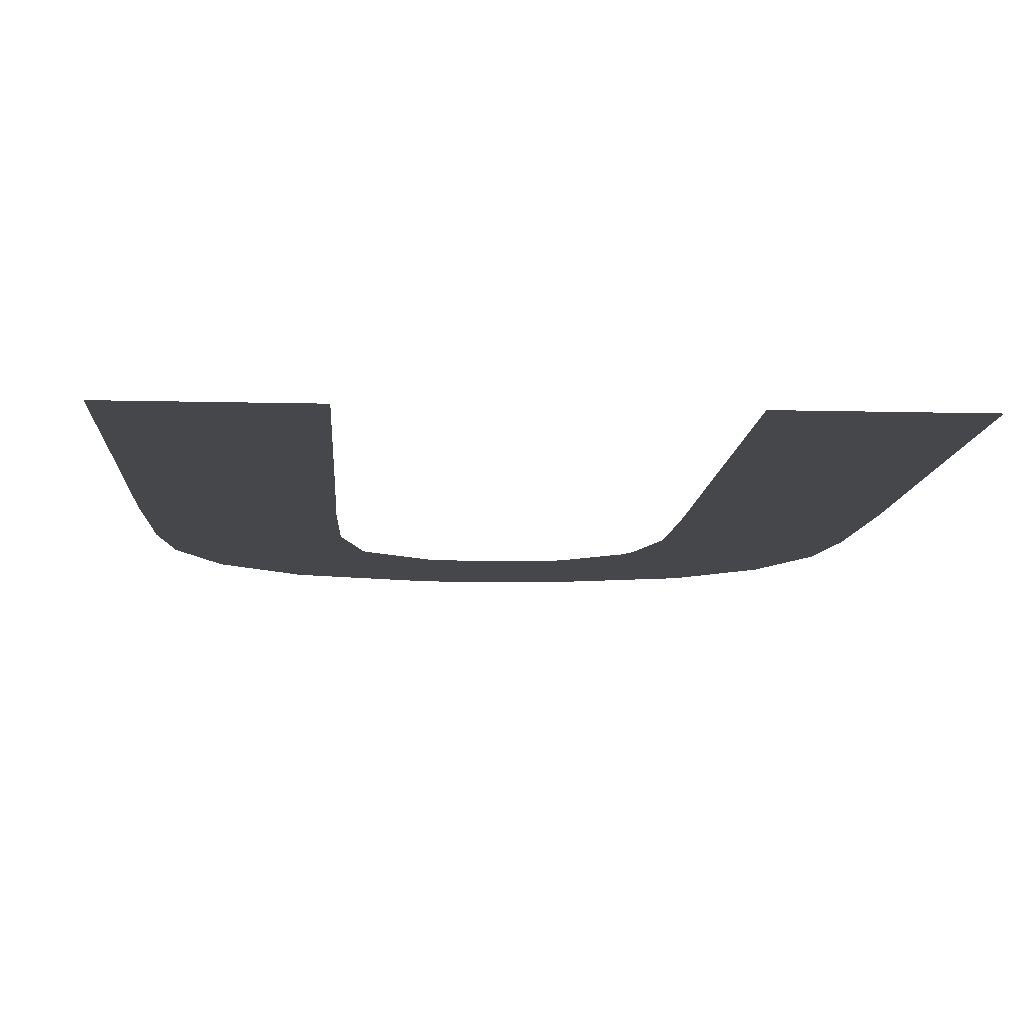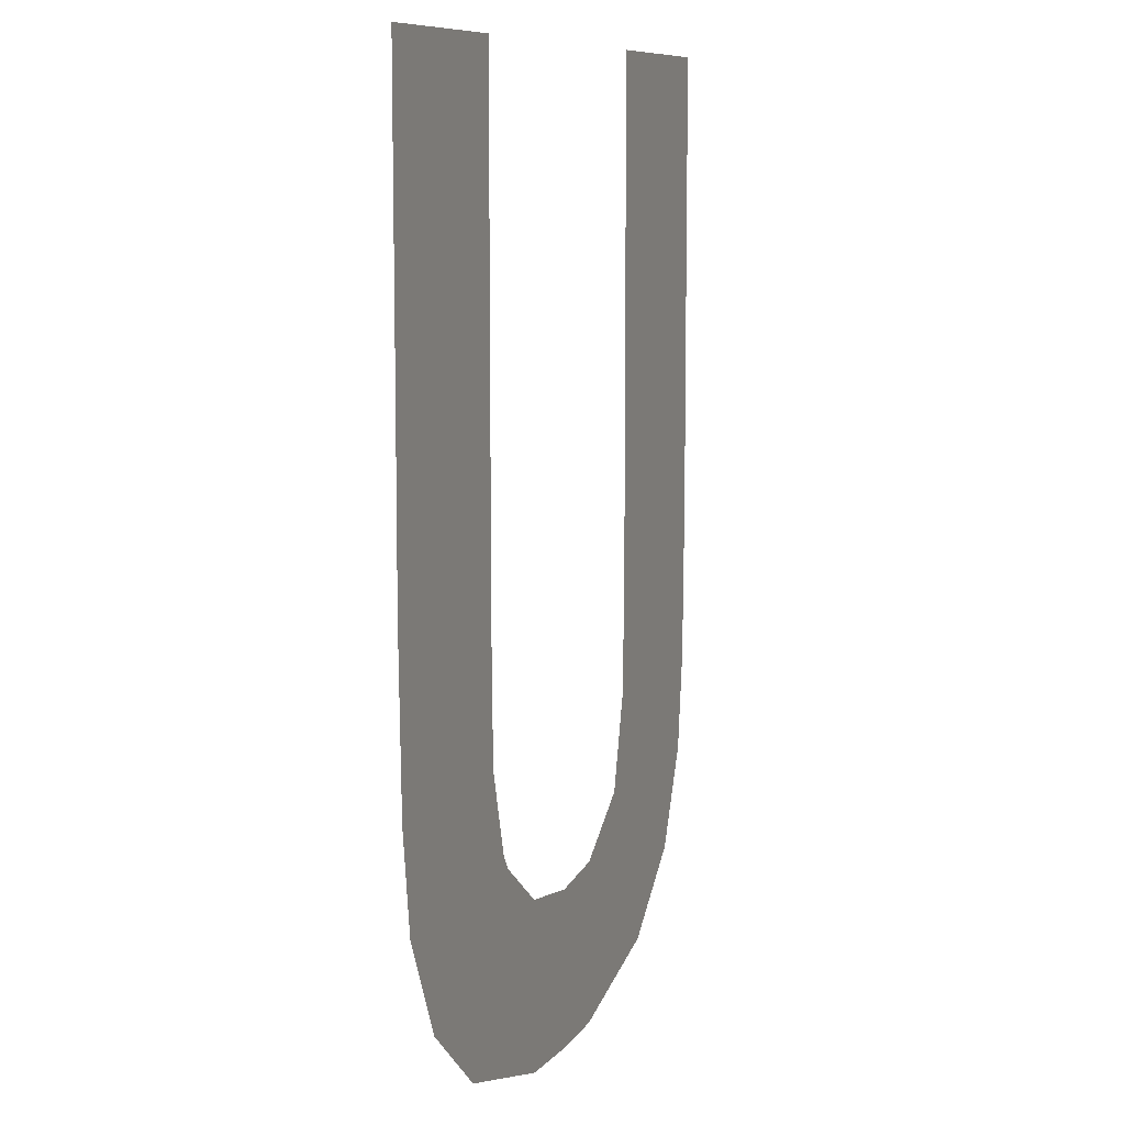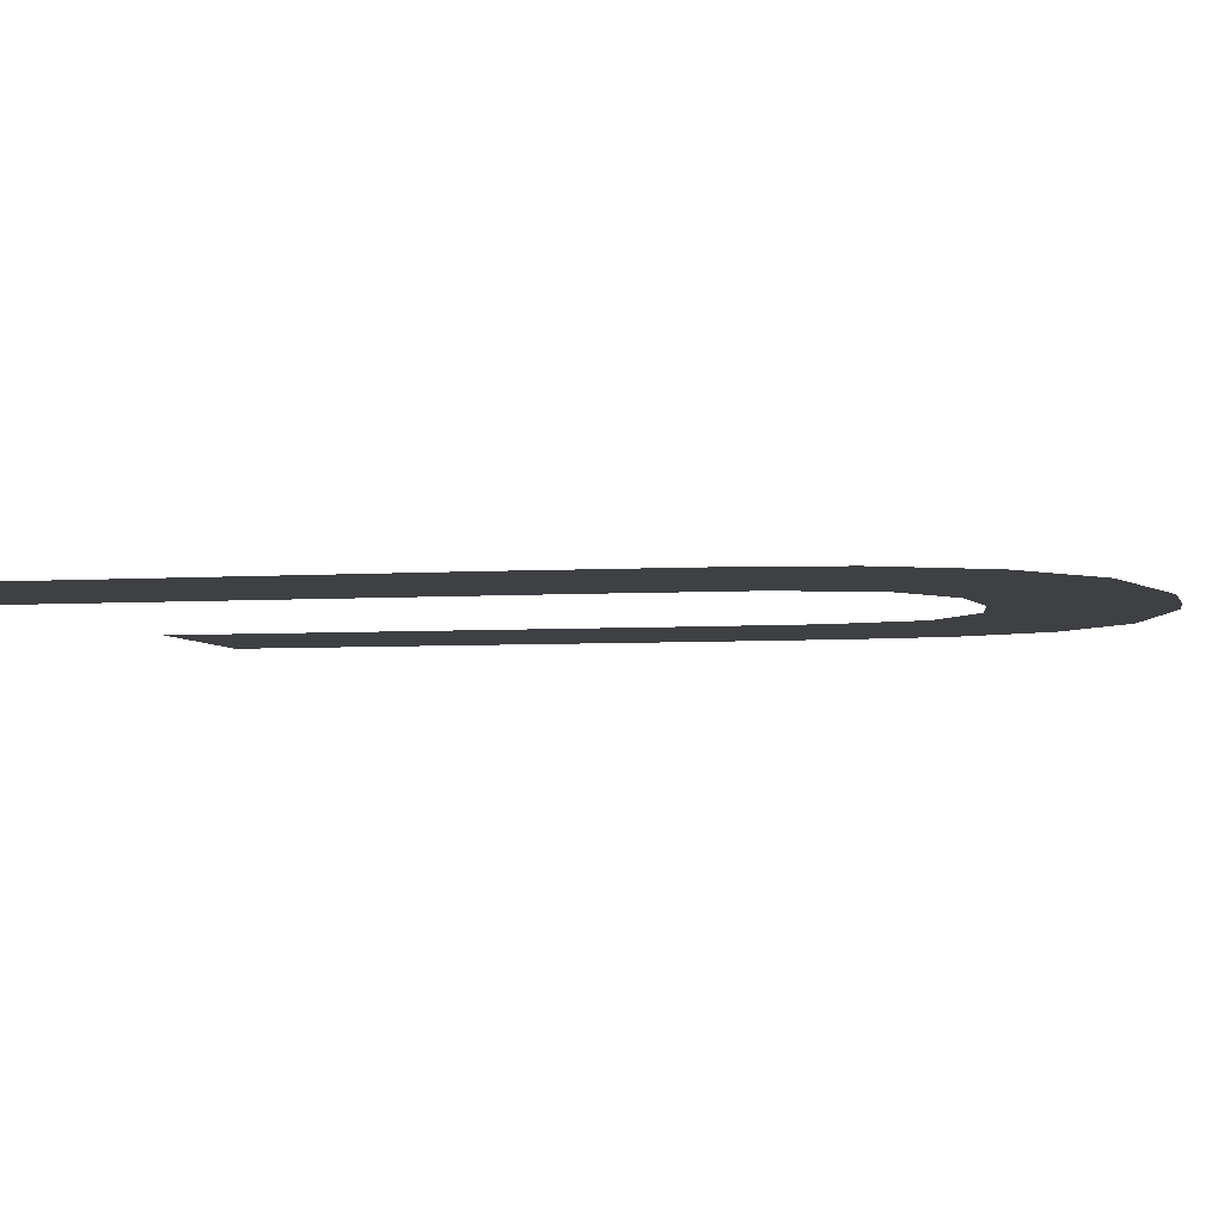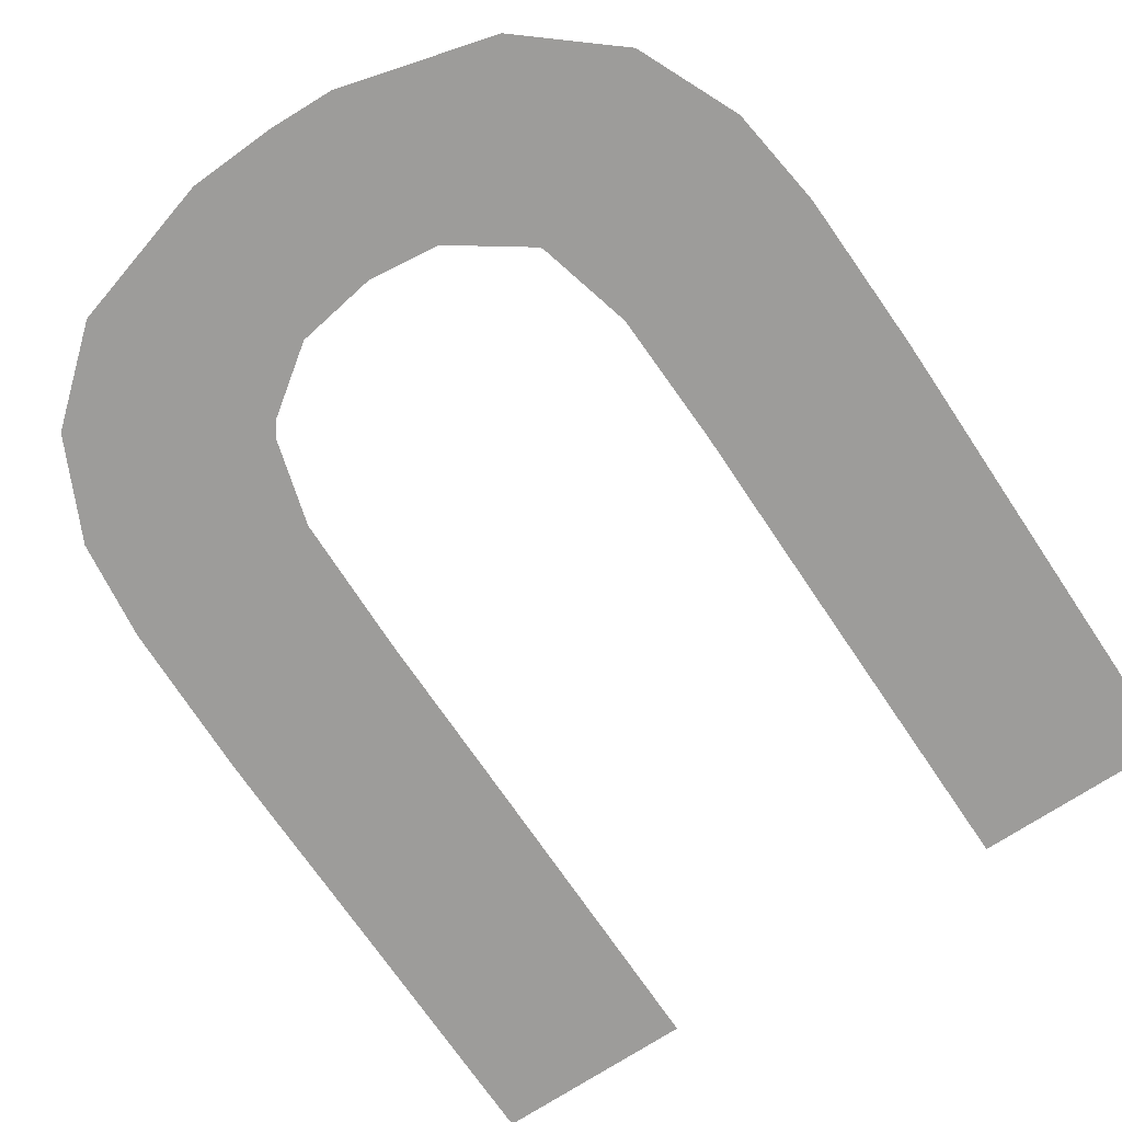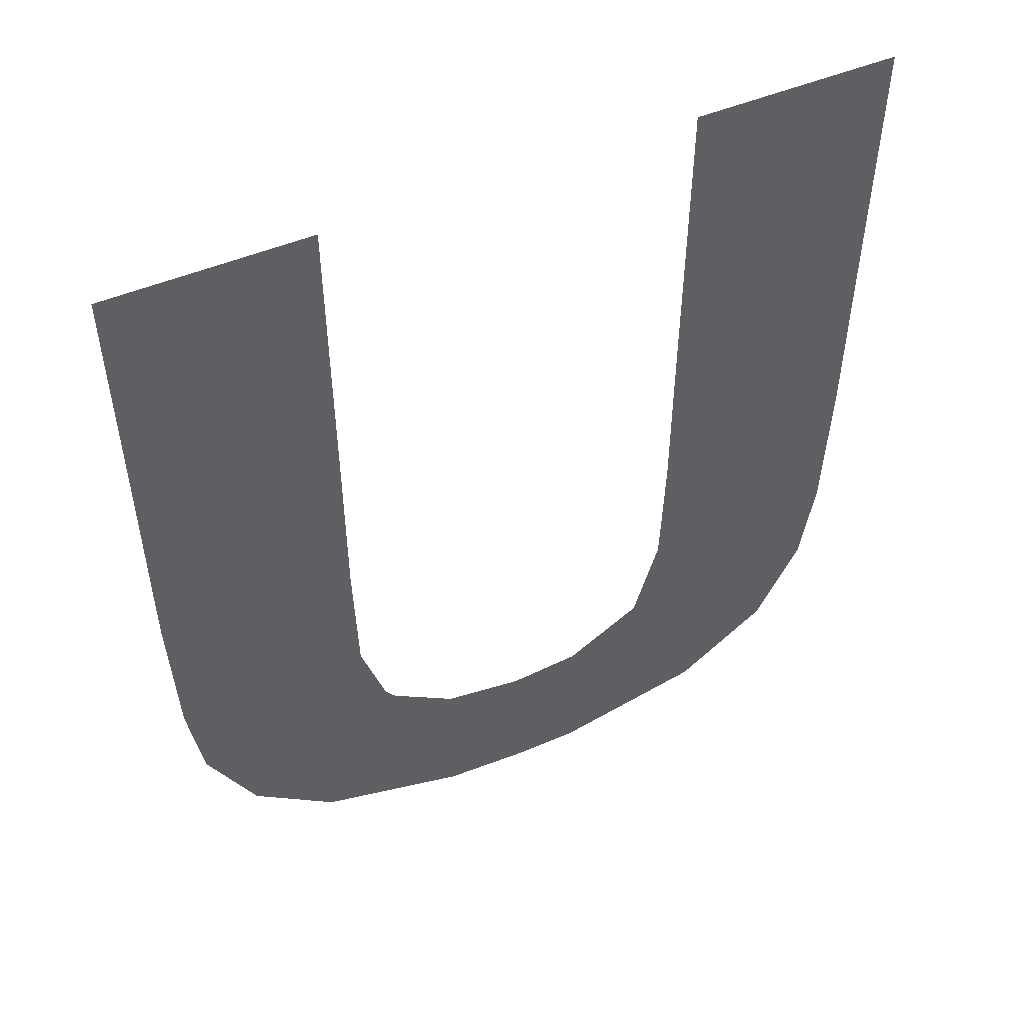
<metadata>
{"format":"obj","ext":"obj","renderer":"f3d","projection":"perspective","resolution":1024,"background":"white","views":[{"elev":-10.4,"azim":176.3,"up":"+Z"},{"elev":9.2,"azim":-69.7,"up":"+Y"},{"elev":-4.6,"azim":-77.7,"up":"+Z"},{"elev":-70.2,"azim":33.7,"up":"+Z"},{"elev":52.4,"azim":-23.7,"up":"+Y"}]}
</metadata>
<code>
g default
v 1.973 3.128 0
v 1.473 3.128 0
v 0.5727 3.128 0
v 1.035 1.128 0
v 1.473 2.054 0
v 1.473 1.866 0
v 0.5724 1.882 0
v 0.07265 3.128 0
v 1.051 0.7282 0
v 0.07267 2.472 0
v 0.07184 2.056 0
v 1.973 2.064 0
v 1.473 1.928 0
v 0.5725 1.928 0
v 0.07212 1.928 0
v 1.973 1.928 0
v 0.8326 1.16 0
v 0.8326 0.7377 0
v 0.2393 1.028 0
v 0.8326 1.028 0
v 0.4523 0.847 0
v 0.4524 1.028 0
v 0.5806 1.528 0
v 0.08375 1.528 0
v 0.4524 1.528 0
v 0.1178 1.278 0
v 0.4524 1.278 0
v 0.2622 1.028 0
v 0.2622 1.278 0
v 0.2622 1.528 0
v 0.6688 1.278 0
v 0.6425 1.278 0
v 0.6425 1.028 0
v 0.6425 1.315 0
v 0.4524 1.928 0
v 1.819 1.028 0
v 1.213 0.7344 0
v 1.213 1.028 0
v 1.593 0.8388 0
v 1.593 1.028 0
v 1.213 1.15 0
v 1.465 1.528 0
v 1.963 1.528 0
v 1.593 1.528 0
v 1.396 1.278 0
v 1.593 1.278 0
v 1.403 1.028 0
v 1.403 1.278 0
v 1.403 1.288 0
v 1.931 1.278 0
v 1.783 1.028 0
v 1.783 1.278 0
v 1.783 1.528 0
v 1.593 1.928 0
v 0.5729 2.328 0
v 0.07246 2.328 0
v 0.4524 2.328 0
v 0.5728 2.728 0
v 0.07272 2.728 0
v 0.4524 2.728 0
v 0.4524 3.128 0
v 1.472 2.328 0
v 1.973 2.328 0
v 1.593 2.328 0
v 1.472 2.728 0
v 1.973 2.728 0
v 1.593 2.728 0
v 1.593 3.128 0
g Trim_Char_U_1_1 Trim_Text_OPQRSTUVWXYZ_1_1
f 67 66 1
f 53 43 16
f 7 14 35
f 18 20 33
f 21 22 28
f 31 34 32
f 29 27 25
f 28 22 27
f 19 28 29
f 30 24 26
f 31 32 33
f 22 33 32
f 23 25 27
f 15 24 30
f 39 36 51
f 9 37 38
f 39 40 47
f 4 17 20
f 50 43 53
f 49 48 46
f 47 40 46
f 41 38 47
f 49 45 48
f 36 50 52
f 40 51 52
f 46 52 53
f 6 42 44
f 58 3 60
f 14 55 57
f 11 15 35
f 55 58 57
f 10 56 57
f 59 60 61
f 54 16 12
f 5 13 54
f 64 63 66
f 62 64 67
f 65 67 68
f 1 68 67
f 16 54 44
f 16 44 53
f 25 23 7
f 35 25 7
f 33 22 21
f 21 18 33
f 28 19 21
f 25 30 29
f 27 29 28
f 29 26 19
f 26 29 30
f 33 20 17
f 33 17 31
f 32 27 22
f 27 32 34
f 34 23 27
f 25 35 15
f 30 25 15
f 51 40 39
f 38 20 18
f 38 18 9
f 47 38 37
f 47 37 39
f 38 41 4
f 4 20 38
f 53 52 50
f 46 44 42
f 46 42 49
f 46 48 47
f 47 48 45
f 45 41 47
f 52 51 36
f 52 46 40
f 53 44 46
f 54 13 6
f 6 44 54
f 3 61 60
f 57 35 14
f 35 57 56
f 35 56 11
f 58 60 57
f 57 60 59
f 57 59 10
f 61 8 59
f 63 64 54
f 12 63 54
f 64 62 5
f 54 64 5
f 66 67 64
f 67 65 62
f 68 2 65

</code>
